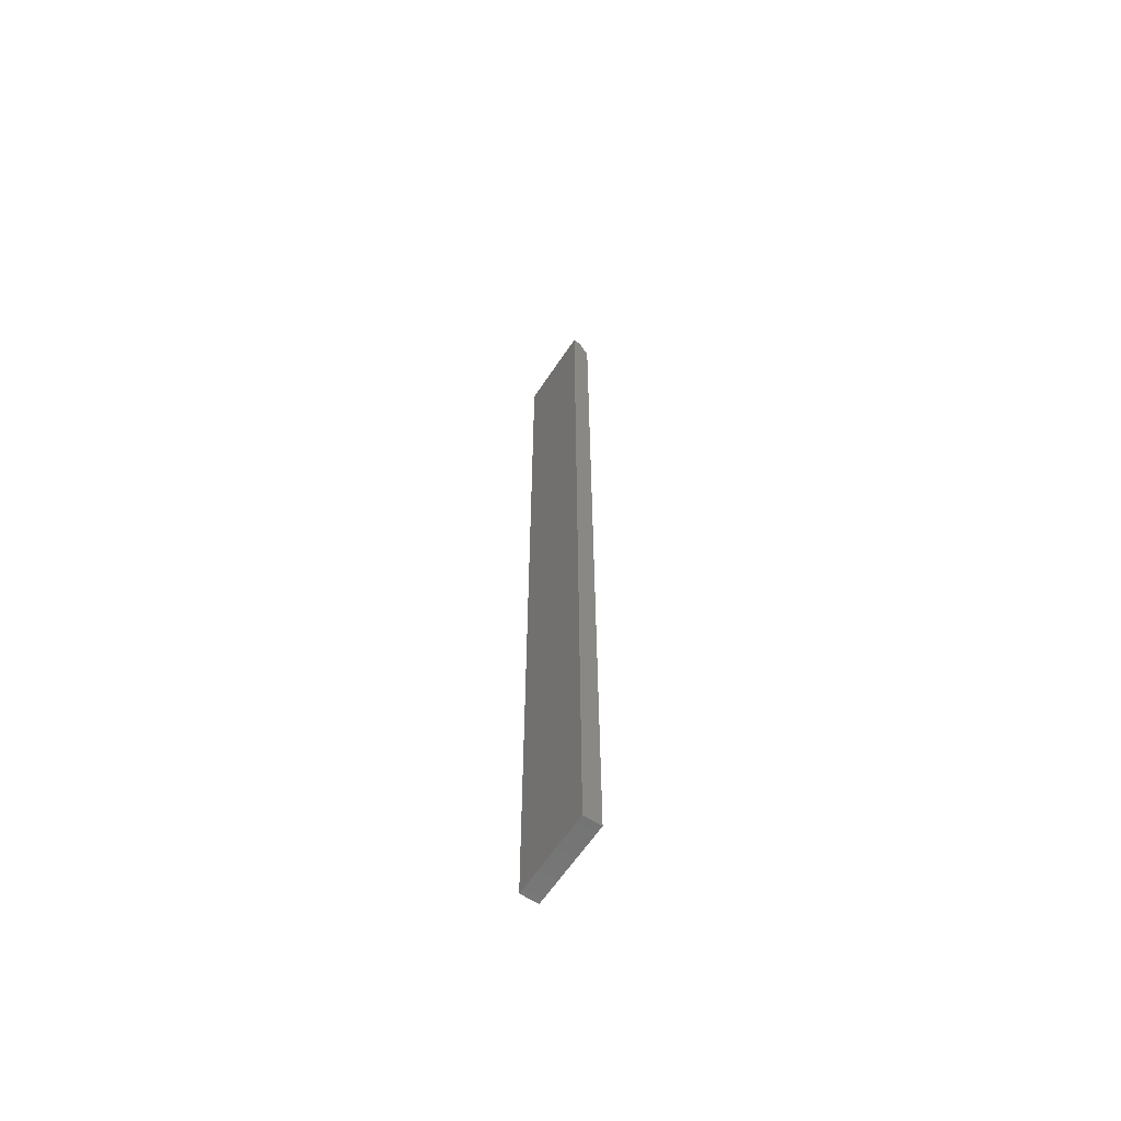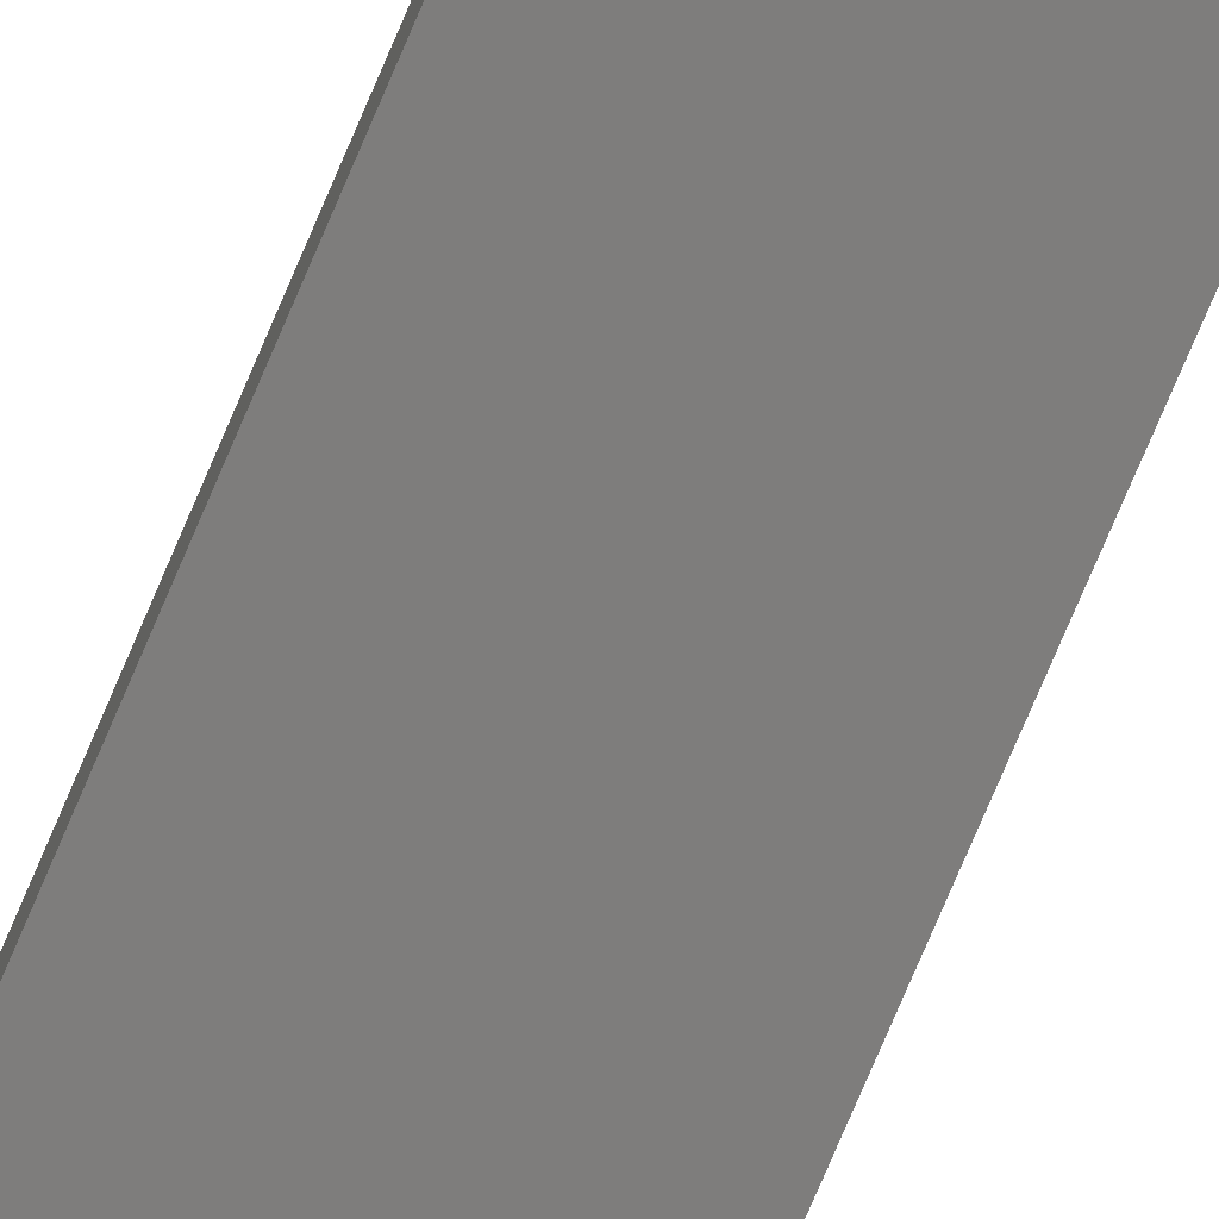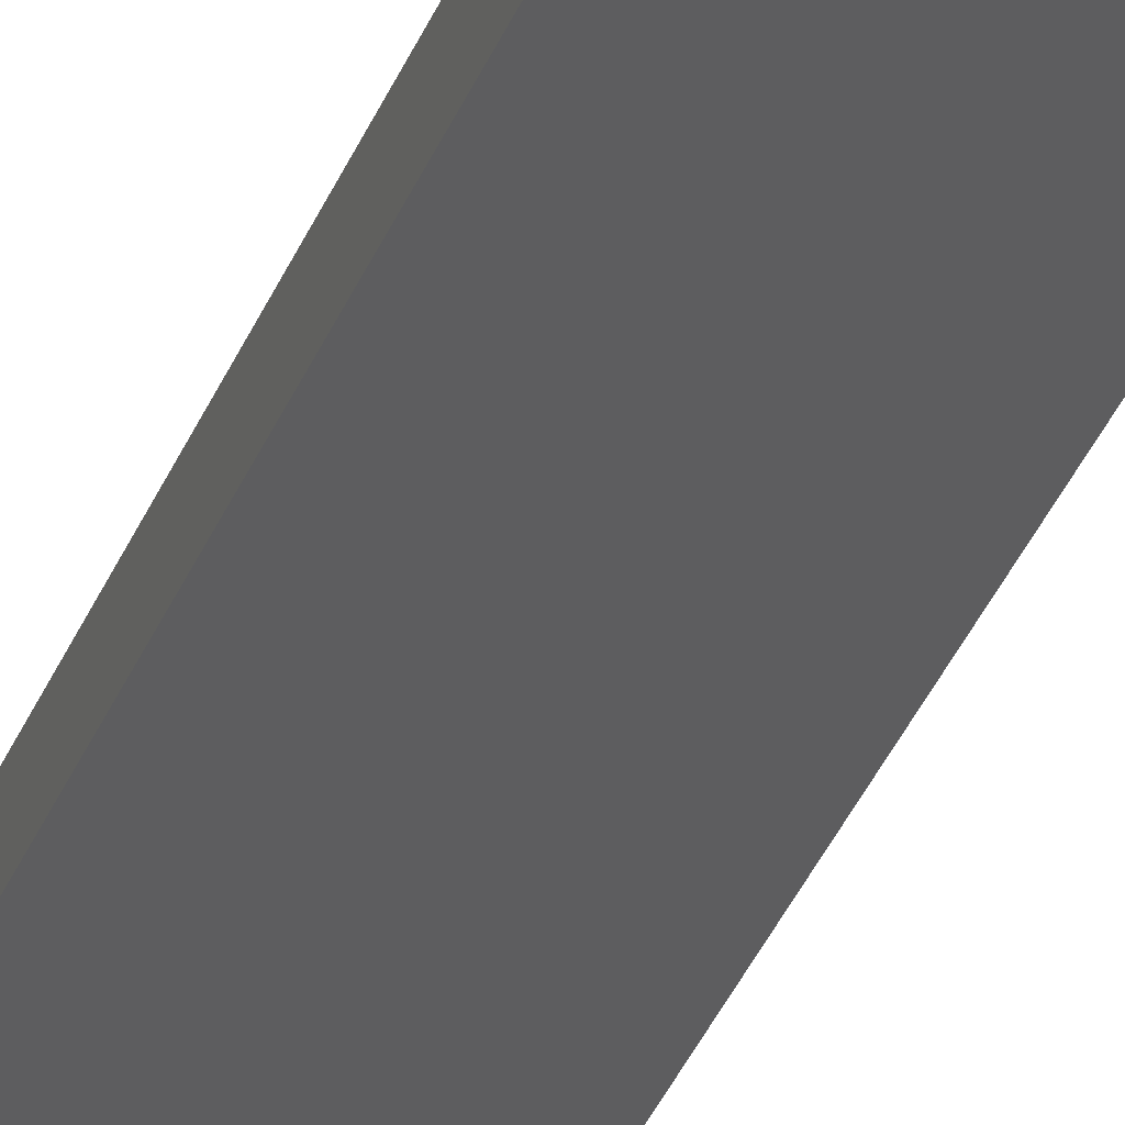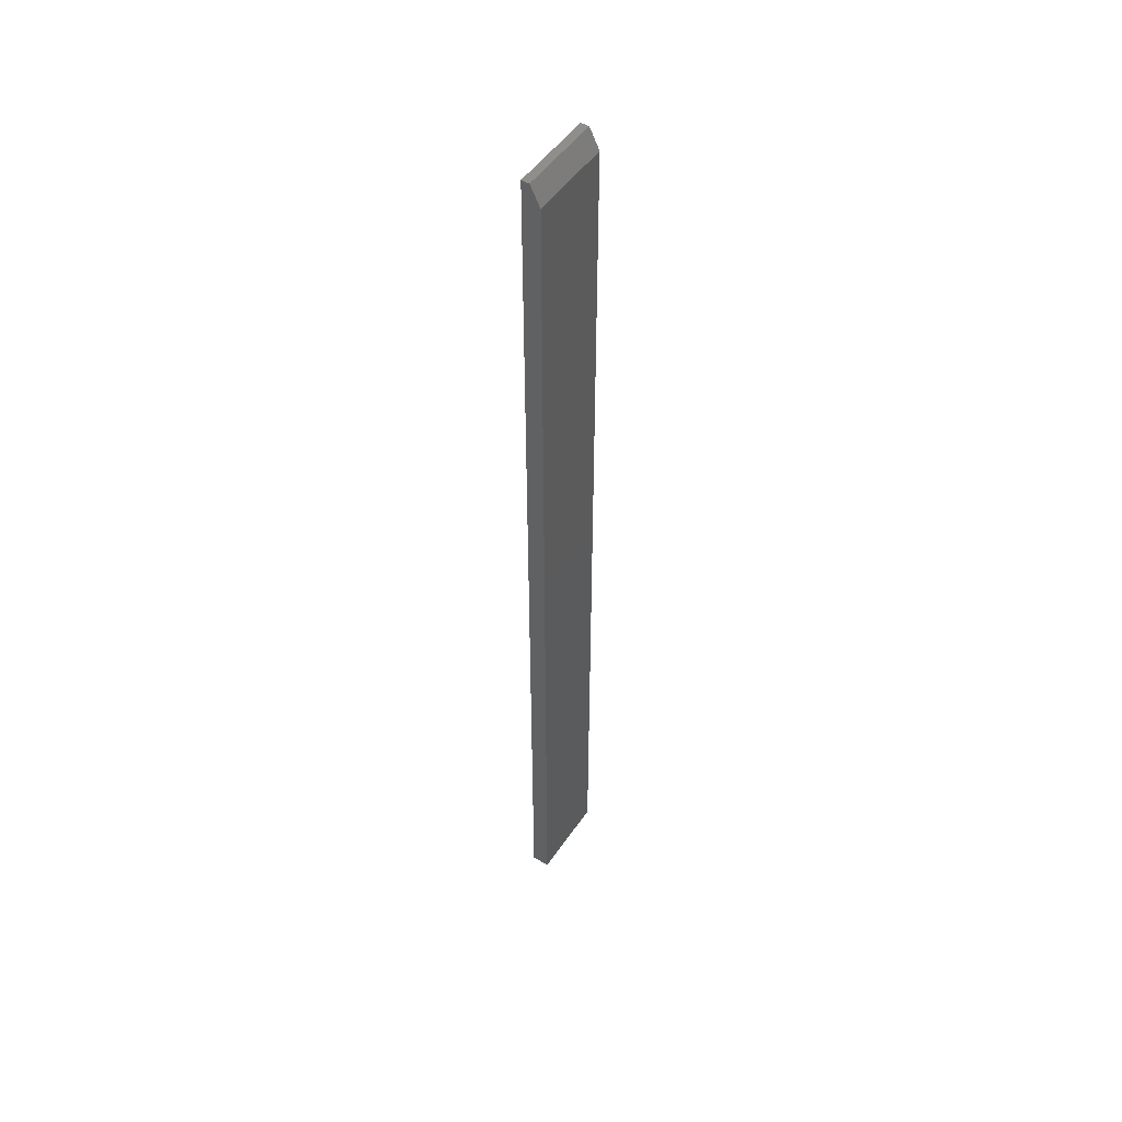
<metadata>
{"format":"stl","ext":"stl","renderer":"f3d","projection":"perspective","resolution":1024,"background":"white","views":[{"elev":-62.5,"azim":-123.5,"up":"+Y"},{"elev":-77.1,"azim":156.9,"up":"+Z"},{"elev":-32.4,"azim":-18.3,"up":"+Z"},{"elev":49.3,"azim":-57.2,"up":"+Y"}]}
</metadata>
<code>
# stl→obj: 10 verts, 16 faces
v -0.07031 0.75 -0.01562
v -0.07031 0.75 -0.003289
v 0.0625 0.75 -0.01562
v 0.0625 0.75 -0.003289
v -0.07031 -0.75 -0.01562
v -0.07031 -0.75 0.01234
v -0.07031 0.7188 0.01234
v 0.0625 0.7188 0.01234
v 0.0625 -0.75 0.01234
v 0.0625 -0.75 -0.01562
f 1 2 3
f 3 2 4
f 5 6 1
f 1 6 7
f 1 7 2
f 8 7 9
f 9 7 6
f 9 10 8
f 8 10 3
f 8 3 4
f 8 4 7
f 7 4 2
f 5 10 6
f 6 10 9
f 1 3 5
f 5 3 10

</code>
